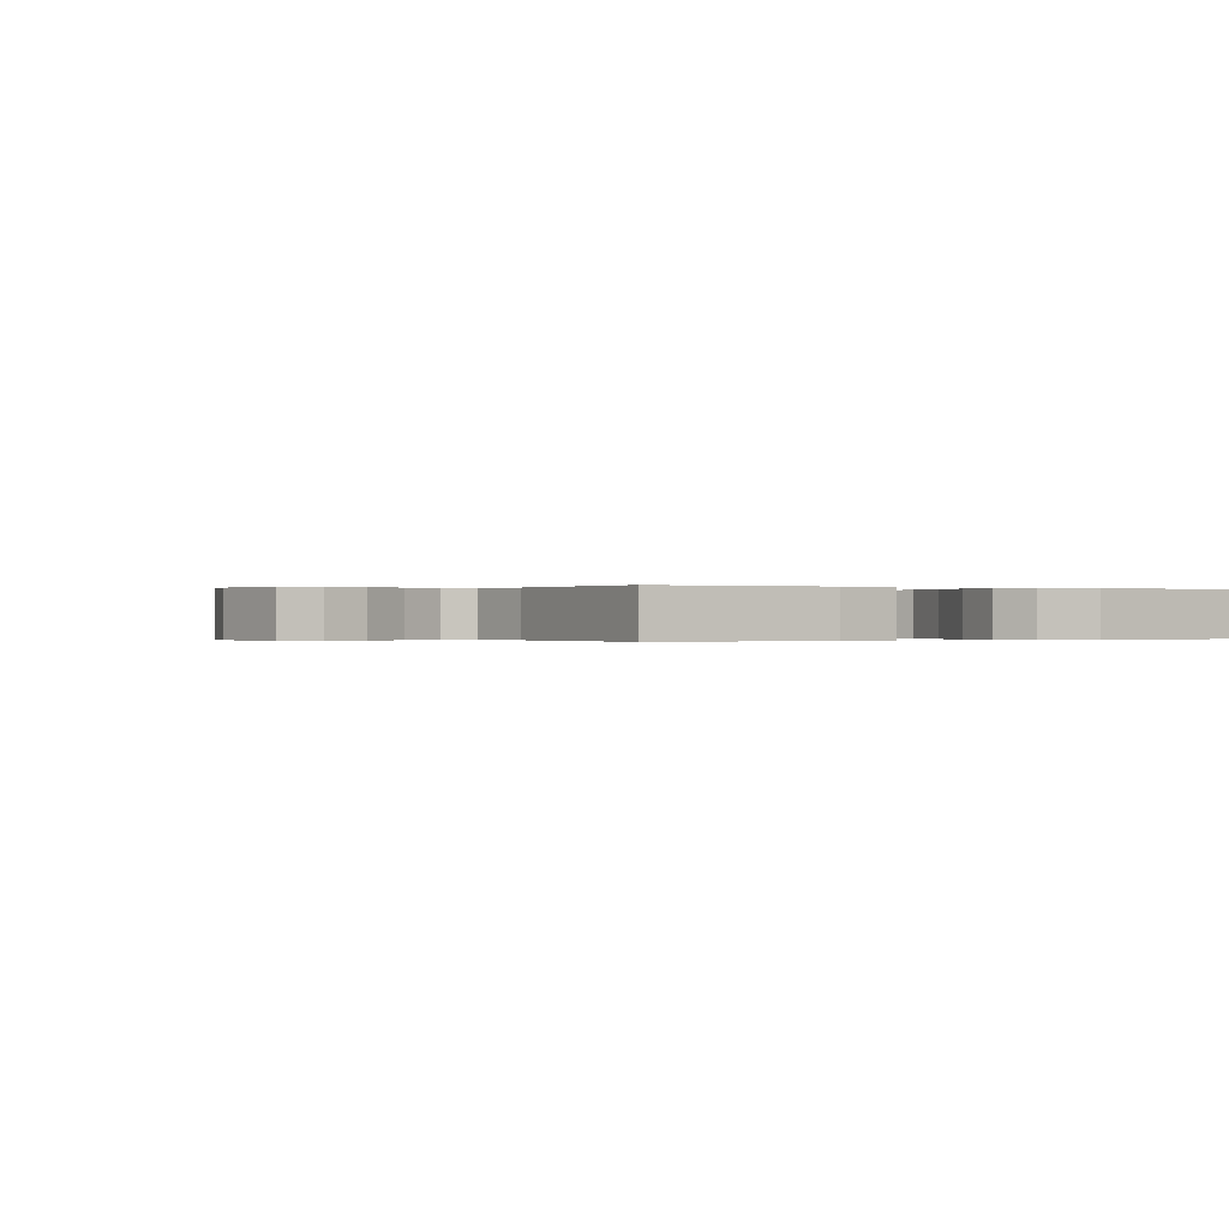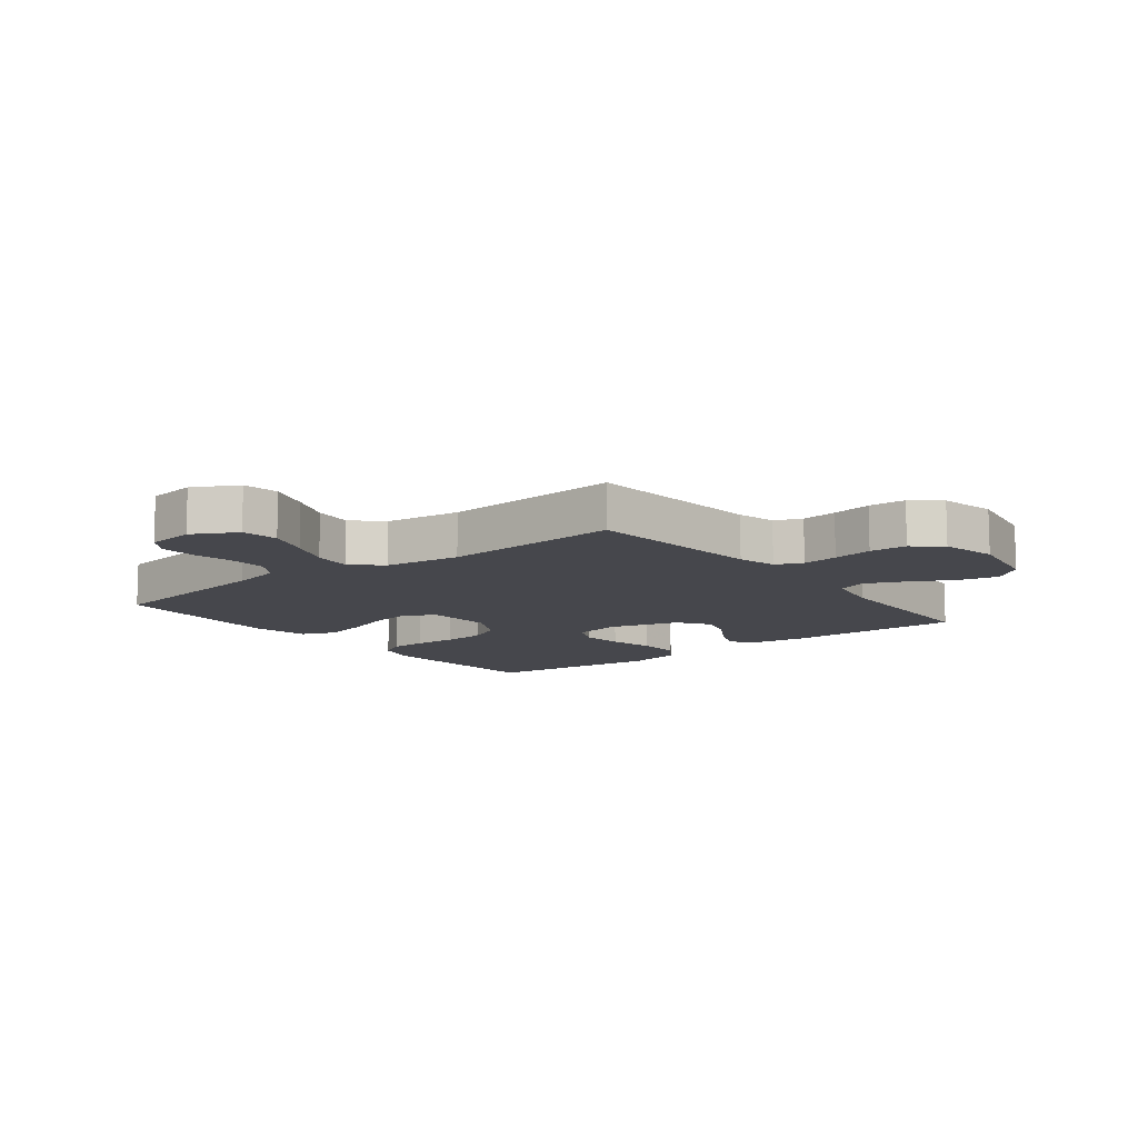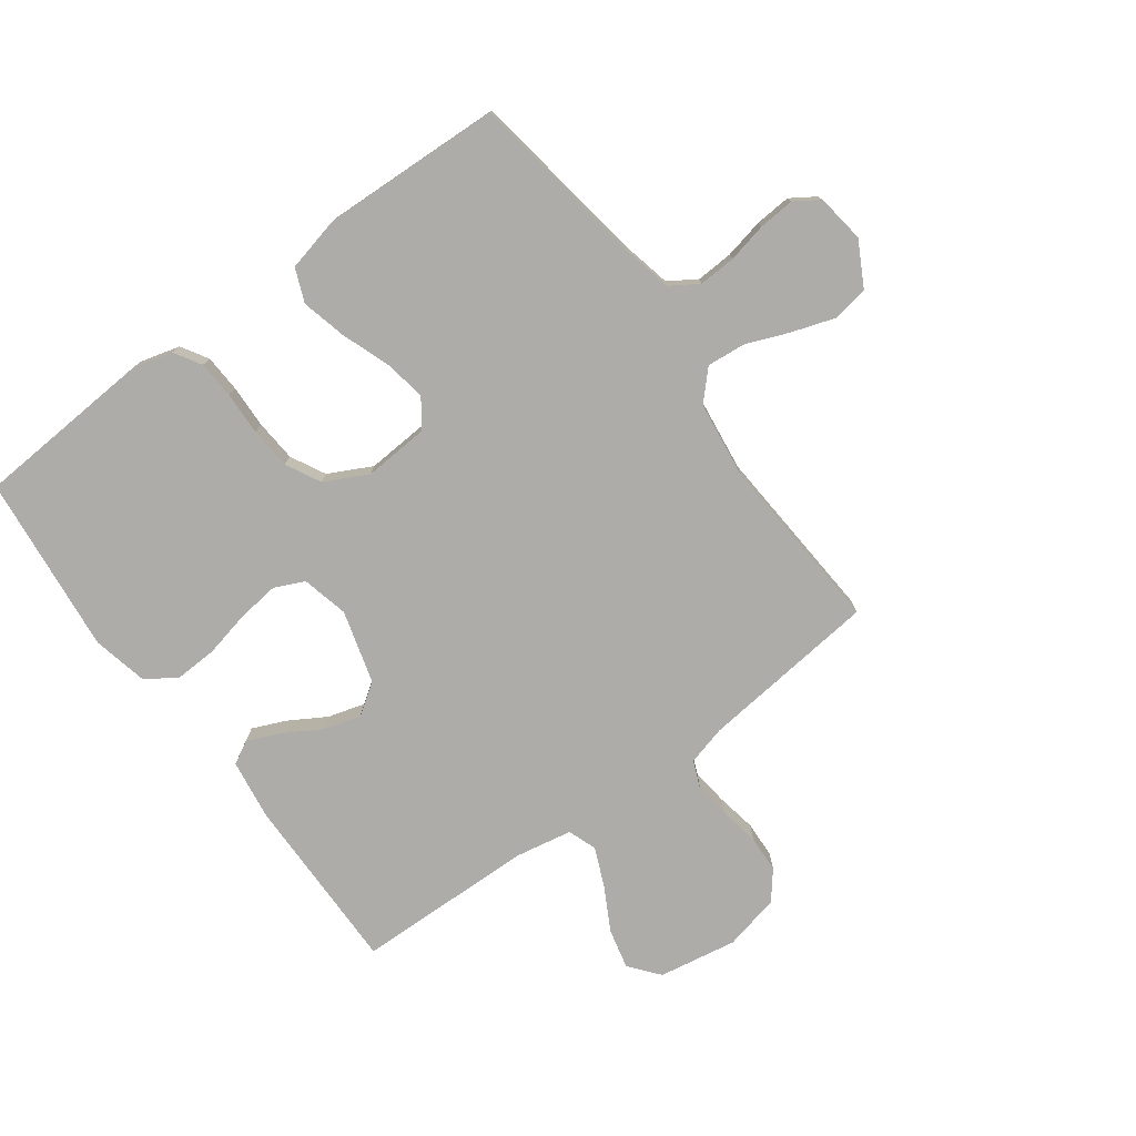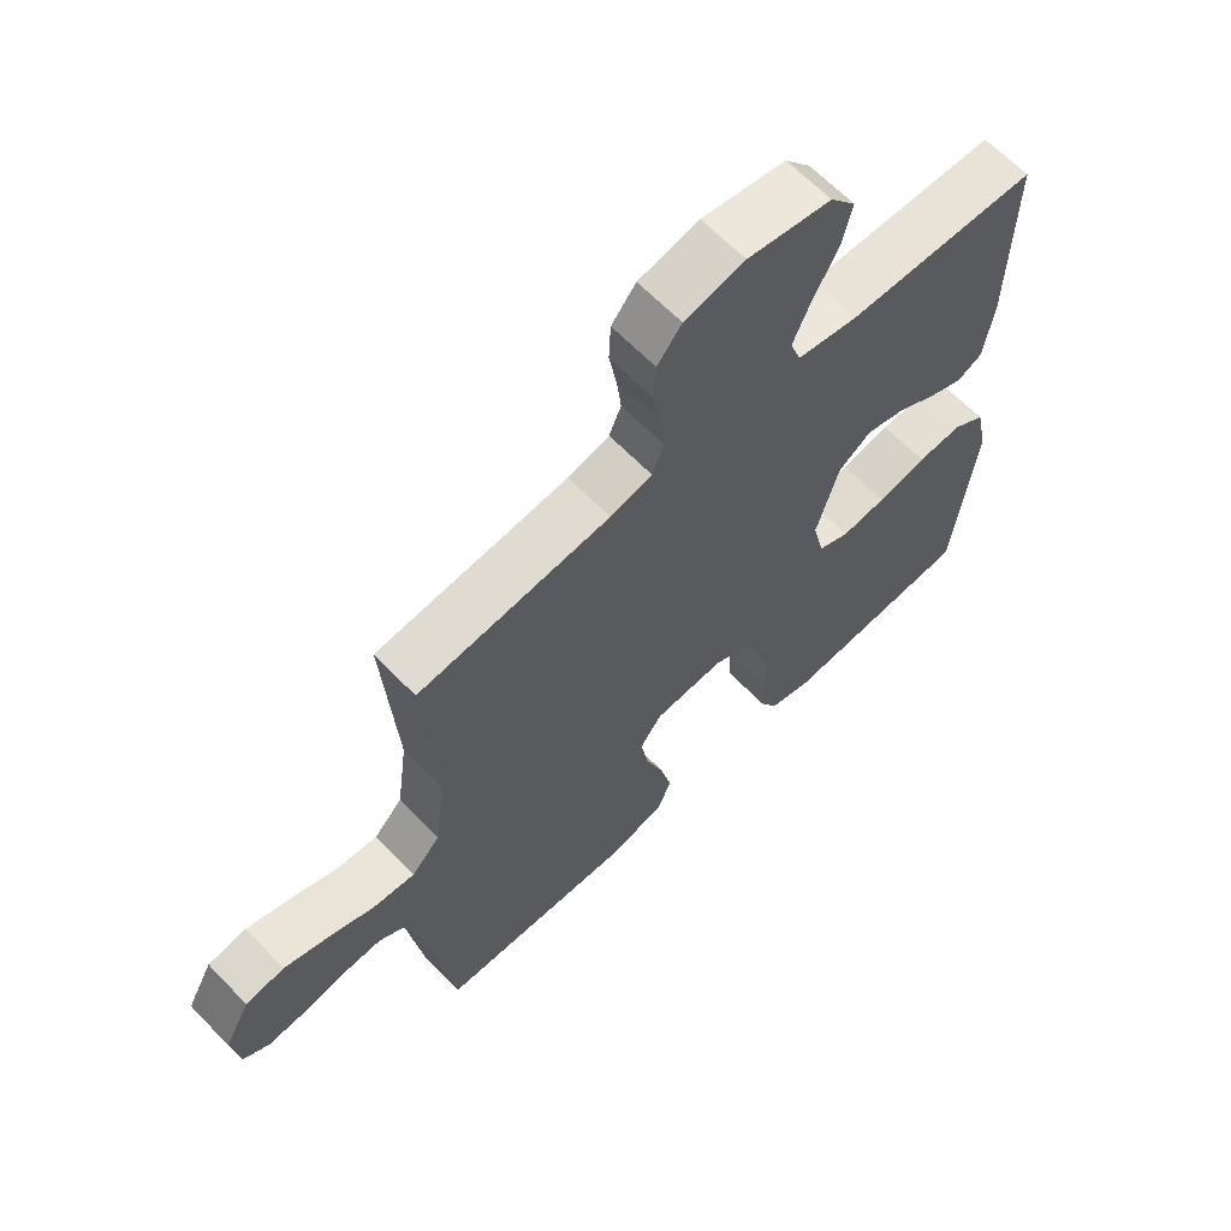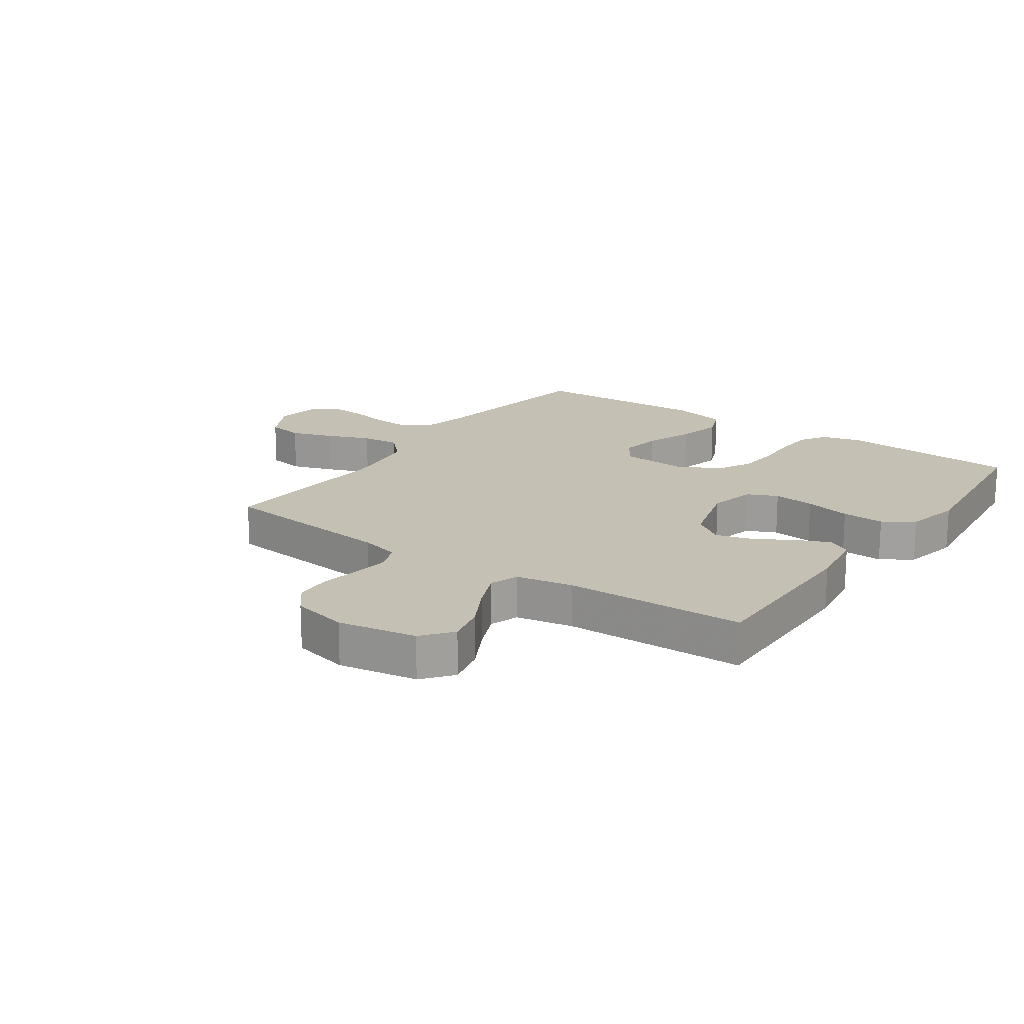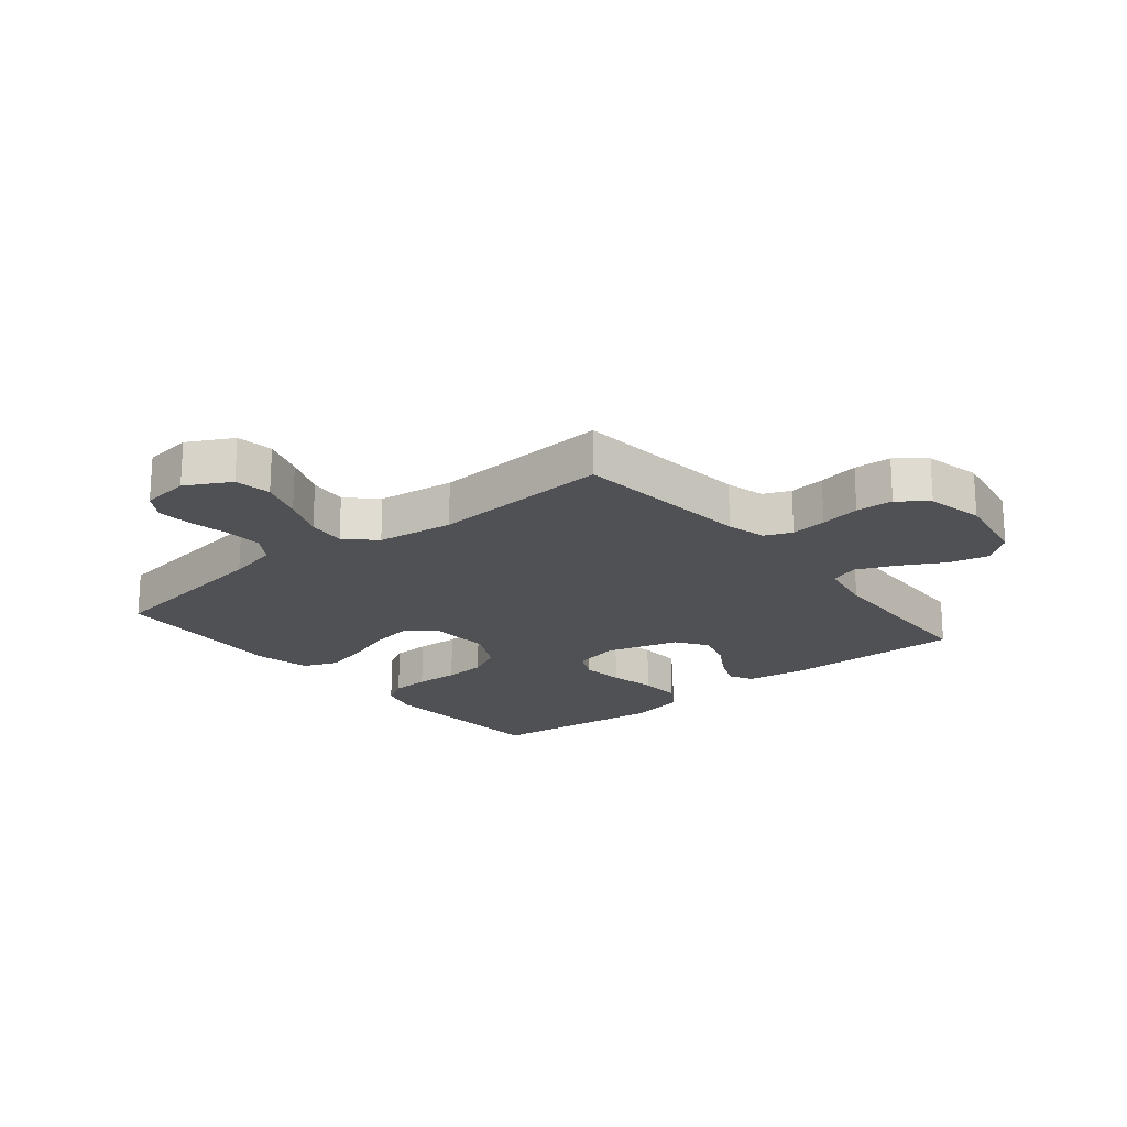
<metadata>
{"format":"obj","ext":"obj","renderer":"f3d","projection":"perspective","resolution":1024,"background":"white","views":[{"elev":-0.1,"azim":60.8,"up":"+Y"},{"elev":-11.0,"azim":-52.1,"up":"+Y"},{"elev":-76.7,"azim":-143.5,"up":"+Y"},{"elev":64.0,"azim":-43.9,"up":"+Z"},{"elev":18.0,"azim":35.1,"up":"+Y"},{"elev":-20.0,"azim":-50.8,"up":"+Y"}]}
</metadata>
<code>
v -0.5 0.07 -0.5
v -0.545 0.07 -0.2
v -0.563 0.07 -0.117
v -0.609 0.07 -0.087
v -0.671 0.07 -0.09
v -0.738 0.07 -0.104
v -0.798 0.07 -0.108
v -0.839 0.07 -0.081
v -0.85 0.07 0
v -0.81 0.07 0.074
v -0.749 0.07 0.084
v -0.678 0.07 0.06
v -0.606 0.07 0.031
v -0.542 0.07 0.025
v -0.497 0.07 0.072
v -0.48 0.07 0.2
v -0.5 0.07 0.5
v -0.2 0.07 0.531
v -0.135 0.07 0.548
v -0.116 0.07 0.593
v -0.123 0.07 0.653
v -0.135 0.07 0.72
v -0.132 0.07 0.782
v -0.094 0.07 0.829
v 0 0.07 0.85
v 0.131 0.07 0.827
v 0.171 0.07 0.777
v 0.155 0.07 0.71
v 0.116 0.07 0.639
v 0.088 0.07 0.574
v 0.105 0.07 0.526
v 0.2 0.07 0.508
v 0.5 0.07 0.5
v 0.496 0.07 0.2
v 0.481 0.07 0.099
v 0.442 0.07 0.078
v 0.387 0.07 0.102
v 0.325 0.07 0.139
v 0.263 0.07 0.157
v 0.211 0.07 0.121
v 0.176 0.07 0
v 0.194 0.07 -0.078
v 0.244 0.07 -0.101
v 0.314 0.07 -0.093
v 0.391 0.07 -0.076
v 0.462 0.07 -0.073
v 0.513 0.07 -0.107
v 0.533 0.07 -0.2
v 0.5 0.07 -0.5
v 0.2 0.07 -0.519
v 0.134 0.07 -0.501
v 0.107 0.07 -0.456
v 0.104 0.07 -0.393
v 0.107 0.07 -0.321
v 0.102 0.07 -0.251
v 0.072 0.07 -0.193
v 0 0.07 -0.156
v -0.109 0.07 -0.163
v -0.143 0.07 -0.21
v -0.131 0.07 -0.28
v -0.102 0.07 -0.361
v -0.084 0.07 -0.436
v -0.107 0.07 -0.492
v -0.2 0.07 -0.513
v -0.5 0 -0.5
v -0.545 0 -0.2
v -0.563 0 -0.117
v -0.609 0 -0.087
v -0.671 0 -0.09
v -0.738 0 -0.104
v -0.798 0 -0.108
v -0.839 0 -0.081
v -0.85 0 0
v -0.81 0 0.074
v -0.749 0 0.084
v -0.678 0 0.06
v -0.606 0 0.031
v -0.542 0 0.025
v -0.497 0 0.072
v -0.48 0 0.2
v -0.5 0 0.5
v -0.2 0 0.531
v -0.135 0 0.548
v -0.116 0 0.593
v -0.123 0 0.653
v -0.135 0 0.72
v -0.132 0 0.782
v -0.094 0 0.829
v 0 0 0.85
v 0.131 0 0.827
v 0.171 0 0.777
v 0.155 0 0.71
v 0.116 0 0.639
v 0.088 0 0.574
v 0.105 0 0.526
v 0.2 0 0.508
v 0.5 0 0.5
v 0.496 0 0.2
v 0.481 0 0.099
v 0.442 0 0.078
v 0.387 0 0.102
v 0.325 0 0.139
v 0.263 0 0.157
v 0.211 0 0.121
v 0.176 0 0
v 0.194 0 -0.078
v 0.244 0 -0.101
v 0.314 0 -0.093
v 0.391 0 -0.076
v 0.462 0 -0.073
v 0.513 0 -0.107
v 0.533 0 -0.2
v 0.5 0 -0.5
v 0.2 0 -0.519
v 0.134 0 -0.501
v 0.107 0 -0.456
v 0.104 0 -0.393
v 0.107 0 -0.321
v 0.102 0 -0.251
v 0.072 0 -0.193
v 0 0 -0.156
v -0.109 0 -0.163
v -0.143 0 -0.21
v -0.131 0 -0.28
v -0.102 0 -0.361
v -0.084 0 -0.436
v -0.107 0 -0.492
v -0.2 0 -0.513
f 63 64 1 2
f 60 61 62 63
f 59 60 63 2
f 58 59 2 3
f 57 58 3 4
f 51 52 53 54
f 51 54 55
f 50 51 55
f 49 50 55
f 48 49 55 56
f 44 45 46 47
f 43 44 47 48
f 35 36 37 38
f 35 38 39
f 32 33 34 35
f 31 32 35 39
f 26 27 28 29
f 26 29 30
f 25 26 30
f 24 25 30
f 21 22 23 24
f 20 21 24 30
f 19 20 30 31
f 16 17 18
f 15 16 18 19
f 10 11 12 13
f 8 9 10 13
f 8 13 14
f 5 6 7 8
f 4 5 8 14
f 57 4 14 15
f 43 48 56 57
f 42 43 57 15
f 19 31 39 40
f 19 40 41
f 15 19 41 42
f 66 65 128 127
f 127 126 125 124
f 66 127 124 123
f 67 66 123 122
f 68 67 122 121
f 118 117 116 115
f 119 118 115
f 119 115 114
f 119 114 113
f 120 119 113 112
f 111 110 109 108
f 112 111 108 107
f 102 101 100 99
f 103 102 99
f 99 98 97 96
f 103 99 96 95
f 93 92 91 90
f 94 93 90
f 94 90 89
f 94 89 88
f 88 87 86 85
f 94 88 85 84
f 95 94 84 83
f 82 81 80
f 83 82 80 79
f 77 76 75 74
f 77 74 73 72
f 78 77 72
f 72 71 70 69
f 78 72 69 68
f 79 78 68 121
f 121 120 112 107
f 79 121 107 106
f 104 103 95 83
f 105 104 83
f 106 105 83 79
f 1 65 66 2
f 2 66 67 3
f 3 67 68 4
f 4 68 69 5
f 5 69 70 6
f 6 70 71 7
f 7 71 72 8
f 8 72 73 9
f 9 73 74 10
f 10 74 75 11
f 11 75 76 12
f 12 76 77 13
f 13 77 78 14
f 14 78 79 15
f 15 79 80 16
f 16 80 81 17
f 17 81 82 18
f 18 82 83 19
f 19 83 84 20
f 20 84 85 21
f 21 85 86 22
f 22 86 87 23
f 23 87 88 24
f 24 88 89 25
f 25 89 90 26
f 26 90 91 27
f 27 91 92 28
f 28 92 93 29
f 29 93 94 30
f 30 94 95 31
f 31 95 96 32
f 32 96 97 33
f 33 97 98 34
f 34 98 99 35
f 35 99 100 36
f 36 100 101 37
f 37 101 102 38
f 38 102 103 39
f 39 103 104 40
f 40 104 105 41
f 41 105 106 42
f 42 106 107 43
f 43 107 108 44
f 44 108 109 45
f 45 109 110 46
f 46 110 111 47
f 47 111 112 48
f 48 112 113 49
f 49 113 114 50
f 50 114 115 51
f 51 115 116 52
f 52 116 117 53
f 53 117 118 54
f 54 118 119 55
f 55 119 120 56
f 56 120 121 57
f 57 121 122 58
f 58 122 123 59
f 59 123 124 60
f 60 124 125 61
f 61 125 126 62
f 62 126 127 63
f 63 127 128 64
f 64 128 65 1

</code>
